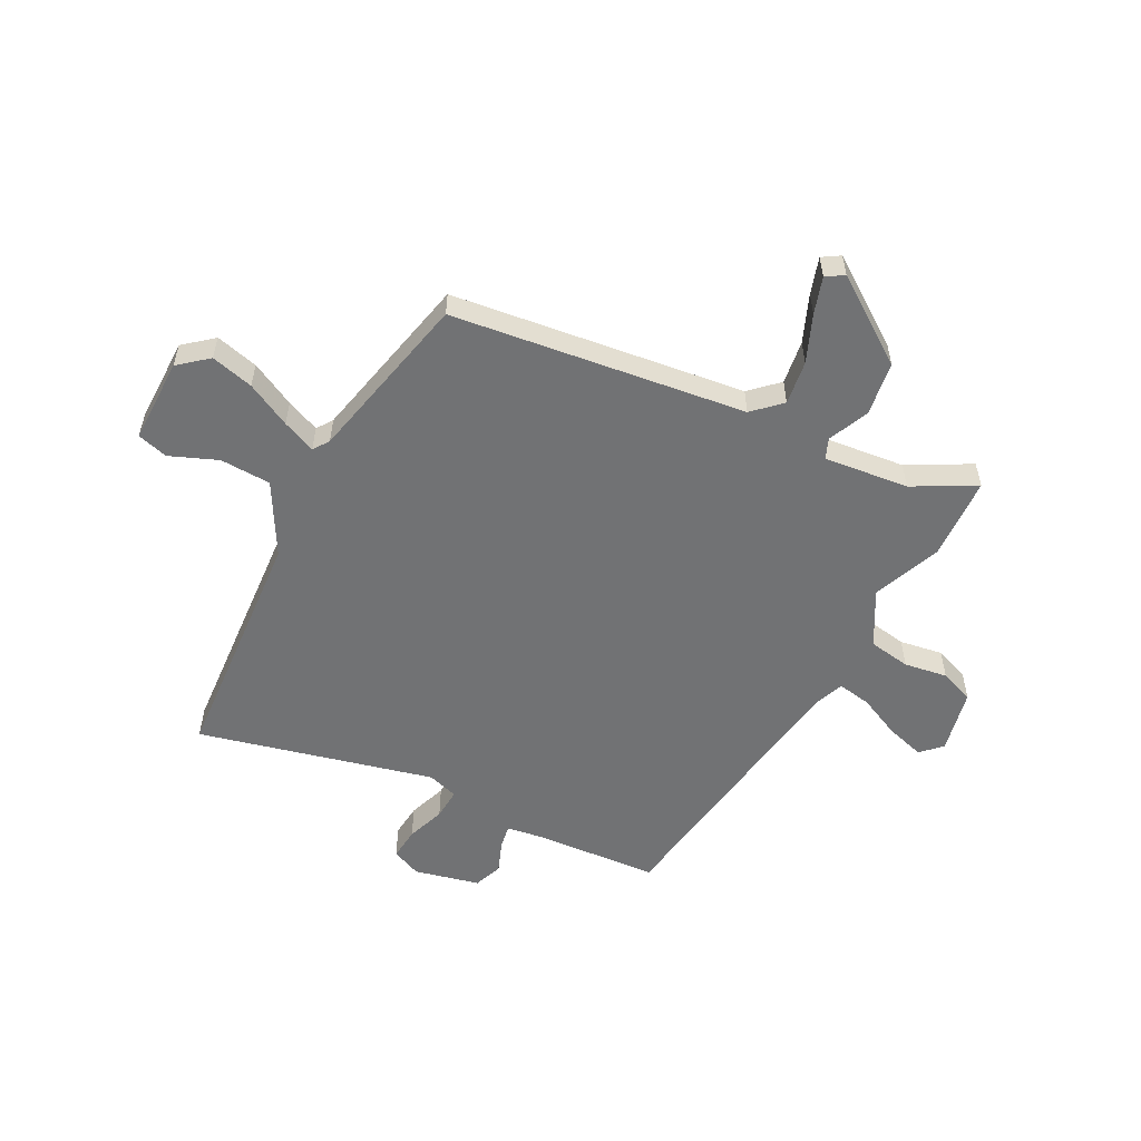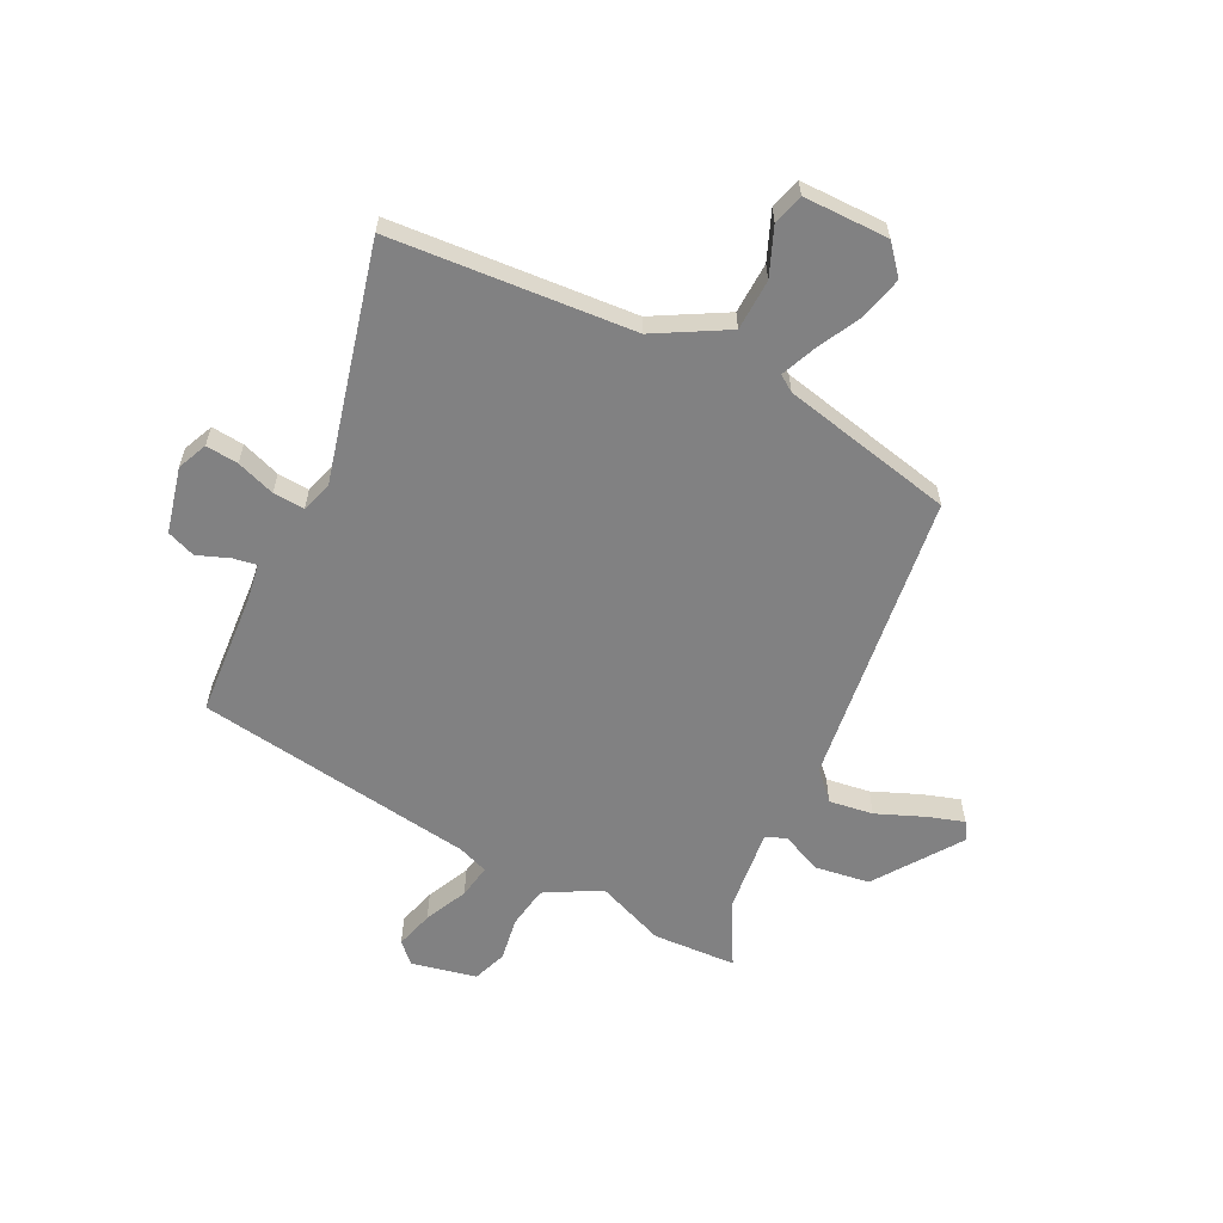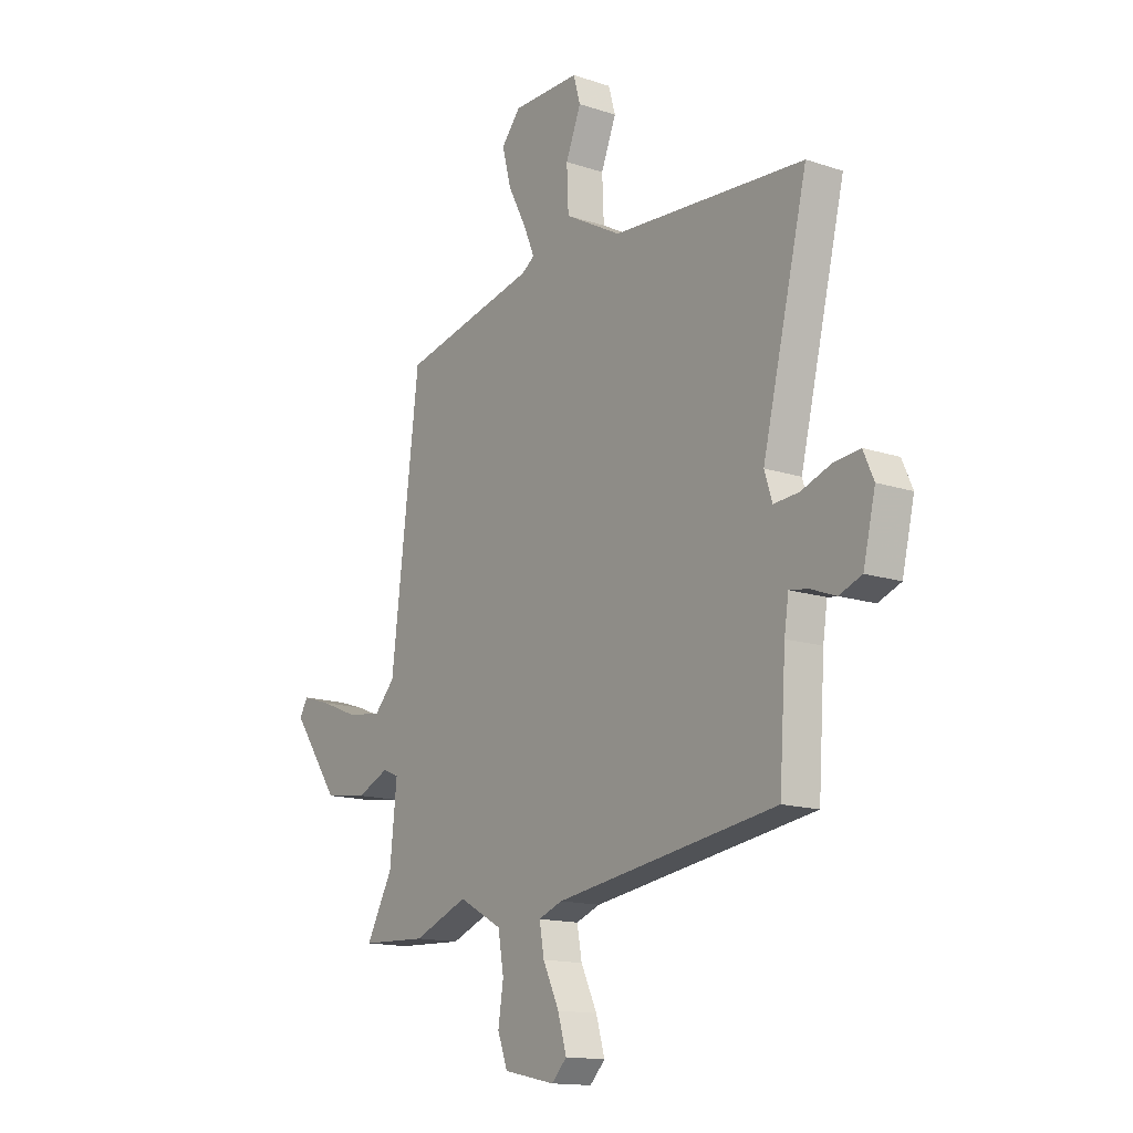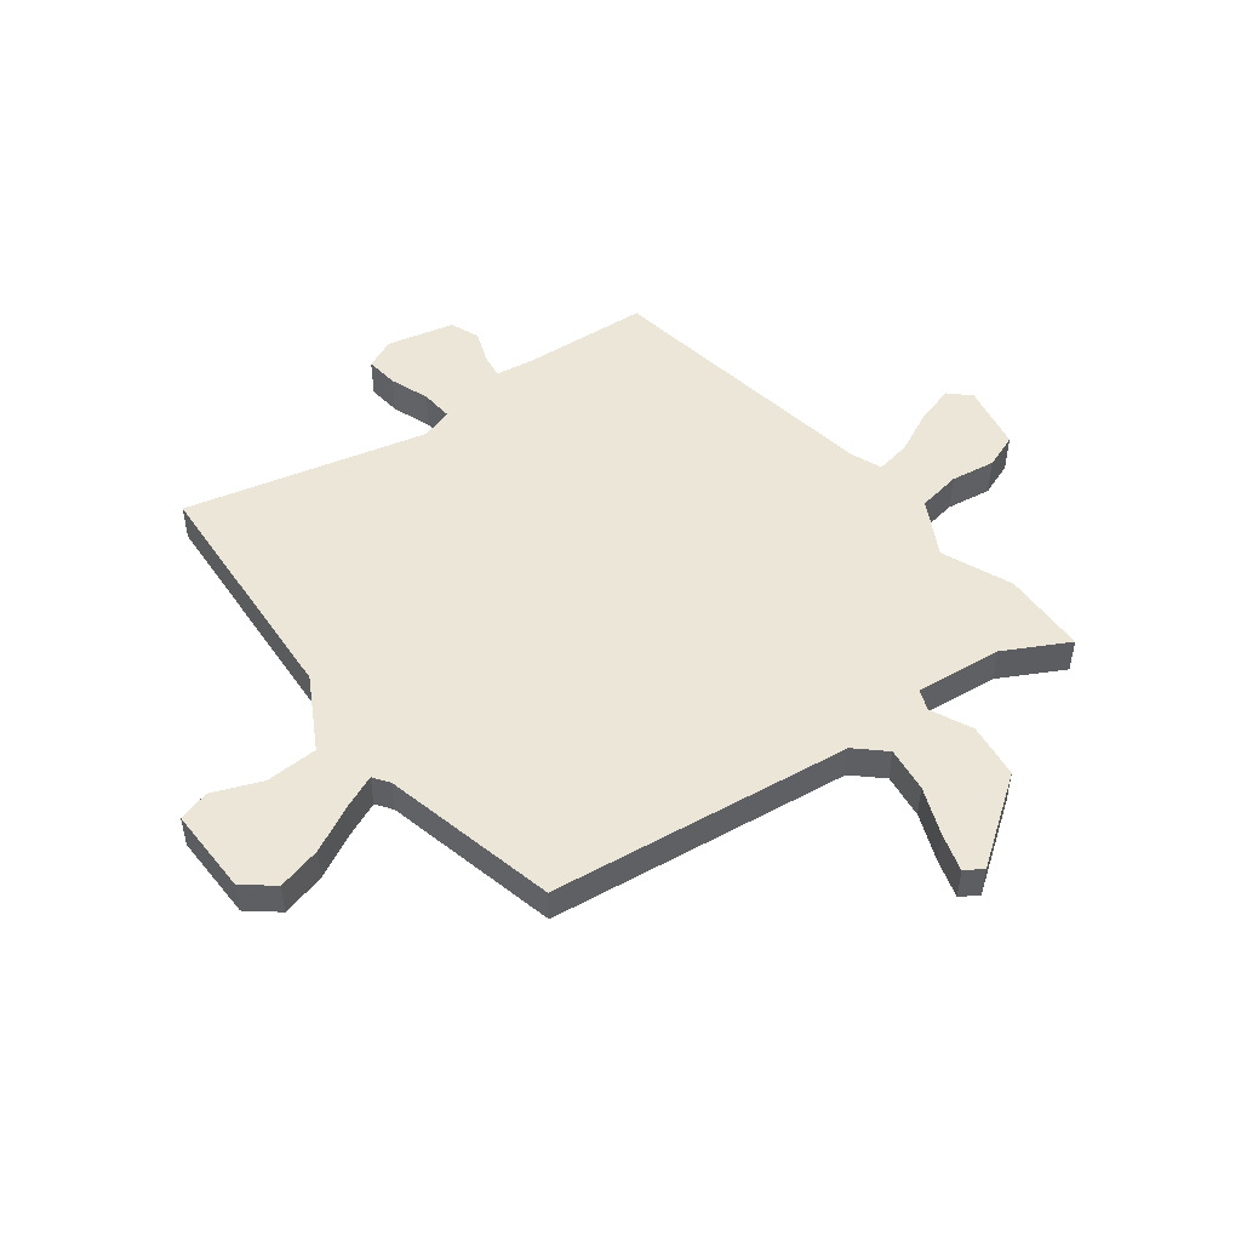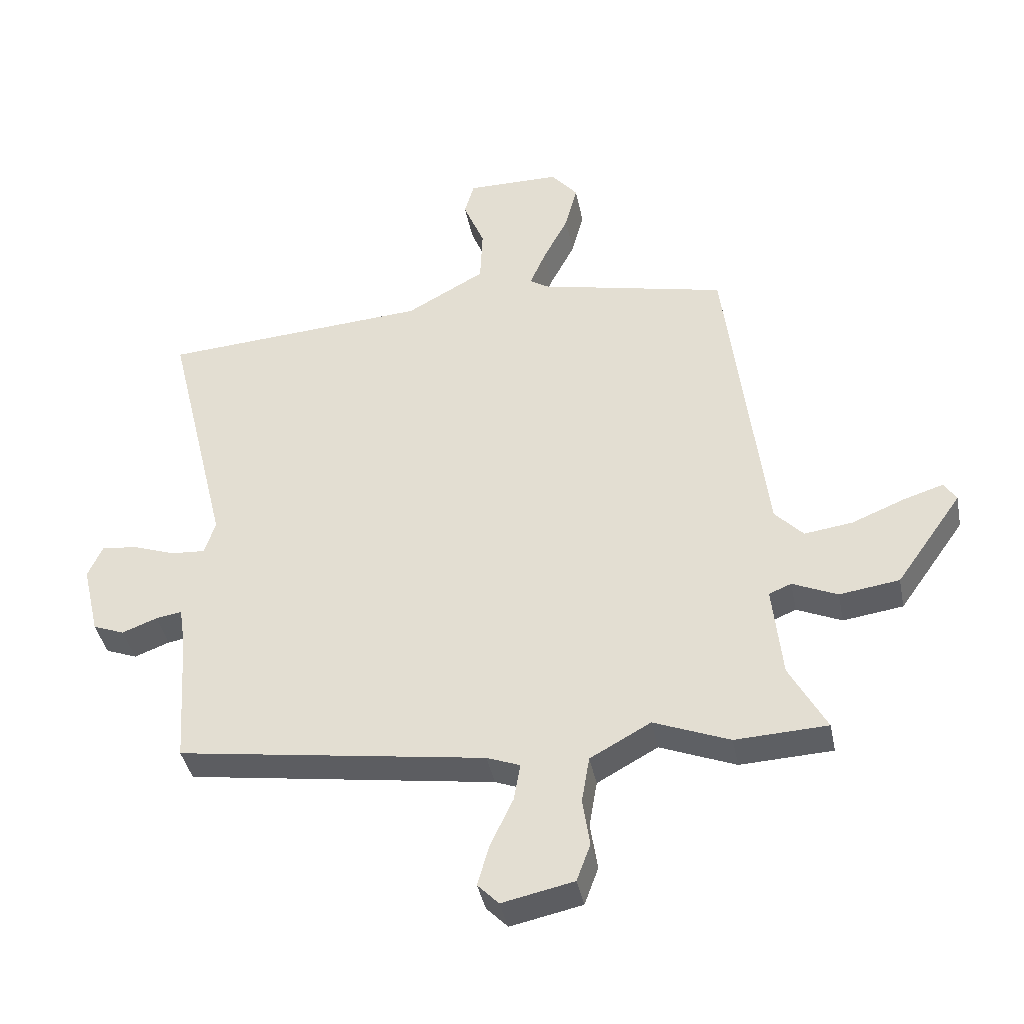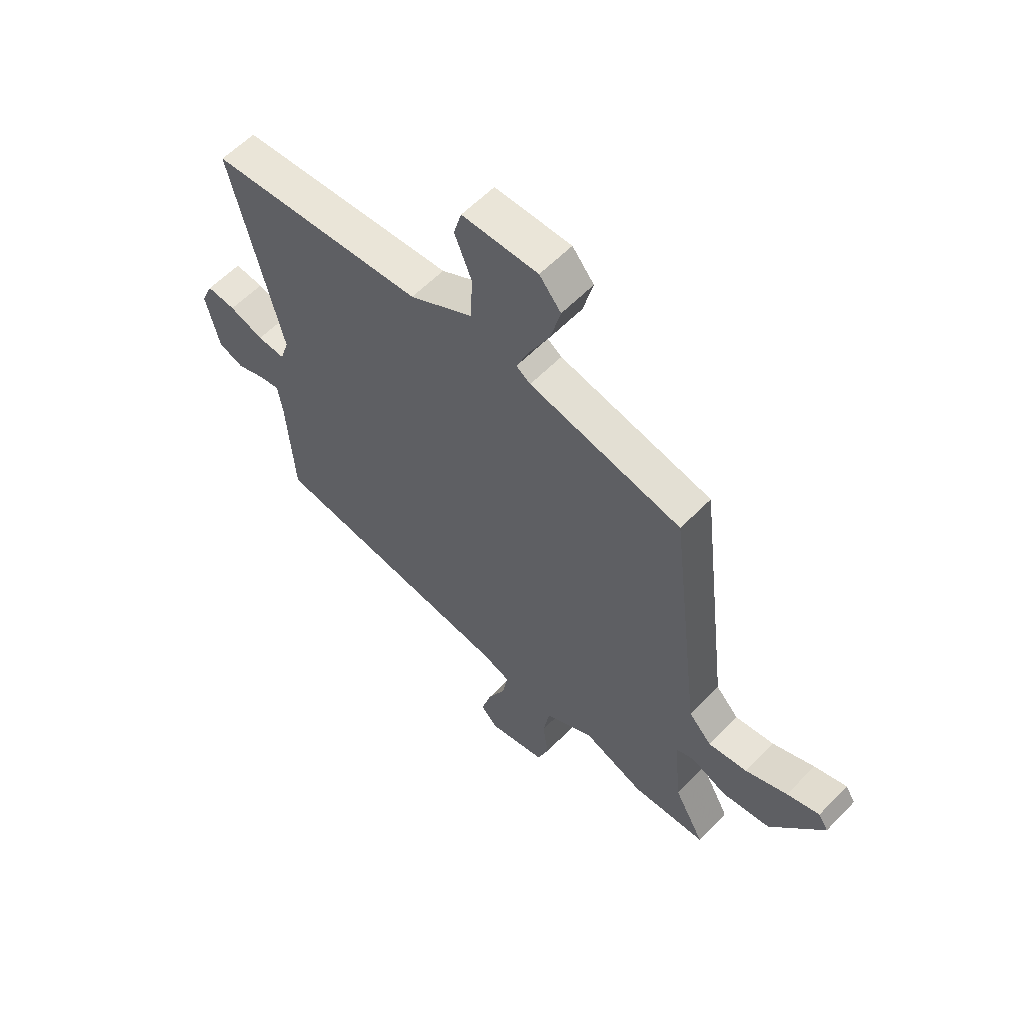
<metadata>
{"format":"obj","ext":"obj","renderer":"f3d","projection":"perspective","resolution":1024,"background":"white","views":[{"elev":-55.4,"azim":62.7,"up":"+Y"},{"elev":-60.5,"azim":-26.1,"up":"+Y"},{"elev":-14.6,"azim":-125.8,"up":"+Z"},{"elev":49.4,"azim":52.6,"up":"+Y"},{"elev":-39.9,"azim":11.2,"up":"+Z"},{"elev":58.7,"azim":43.5,"up":"+Z"}]}
</metadata>
<code>
v 0.545 0.07 -0.498
v 0.393 0.07 -0.505
v 0.268 0.07 -0.455
v 0.168 0.07 -0.51
v 0.155 0.07 -0.587
v 0.167 0.07 -0.666
v 0.144 0.07 -0.728
v 0.026 0.07 -0.753
v -0.009 0.07 -0.717
v 0.011 0.07 -0.648
v 0.048 0.07 -0.57
v 0.059 0.07 -0.508
v 0.004 0.07 -0.487
v -0.504 0.07 -0.411
v -0.519 0.07 -0.185
v -0.529 0.07 -0.118
v -0.572 0.07 -0.125
v -0.63 0.07 -0.147
v -0.682 0.07 -0.127
v -0.71 0.07 -0.008
v -0.686 0.07 0.046
v -0.627 0.07 0.04
v -0.557 0.07 0.015
v -0.5 0.07 0.011
v -0.482 0.07 0.067
v -0.586 0.07 0.496
v -0.145 0.07 0.526
v -0.015 0.07 0.598
v -0.011 0.07 0.691
v -0.046 0.07 0.778
v -0.03 0.07 0.834
v 0.125 0.07 0.833
v 0.169 0.07 0.78
v 0.149 0.07 0.702
v 0.107 0.07 0.621
v 0.081 0.07 0.56
v 0.11 0.07 0.54
v 0.422 0.07 0.47
v 0.487 0.07 -0.065
v 0.534 0.07 -0.115
v 0.614 0.07 -0.104
v 0.7 0.07 -0.069
v 0.767 0.07 -0.048
v 0.787 0.07 -0.08
v 0.678 0.07 -0.234
v 0.579 0.07 -0.248
v 0.505 0.07 -0.215
v 0.468 0.07 -0.23
v 0.484 0.07 -0.385
v 0.545 0 -0.498
v 0.393 0 -0.505
v 0.268 0 -0.455
v 0.168 0 -0.51
v 0.155 0 -0.587
v 0.167 0 -0.666
v 0.144 0 -0.728
v 0.026 0 -0.753
v -0.009 0 -0.717
v 0.011 0 -0.648
v 0.048 0 -0.57
v 0.059 0 -0.508
v 0.004 0 -0.487
v -0.504 0 -0.411
v -0.519 0 -0.185
v -0.529 0 -0.118
v -0.572 0 -0.125
v -0.63 0 -0.147
v -0.682 0 -0.127
v -0.71 0 -0.008
v -0.686 0 0.046
v -0.627 0 0.04
v -0.557 0 0.015
v -0.5 0 0.011
v -0.482 0 0.067
v -0.586 0 0.496
v -0.145 0 0.526
v -0.015 0 0.598
v -0.011 0 0.691
v -0.046 0 0.778
v -0.03 0 0.834
v 0.125 0 0.833
v 0.169 0 0.78
v 0.149 0 0.702
v 0.107 0 0.621
v 0.081 0 0.56
v 0.11 0 0.54
v 0.422 0 0.47
v 0.487 0 -0.065
v 0.534 0 -0.115
v 0.614 0 -0.104
v 0.7 0 -0.069
v 0.767 0 -0.048
v 0.787 0 -0.08
v 0.678 0 -0.234
v 0.579 0 -0.248
v 0.505 0 -0.215
v 0.468 0 -0.23
v 0.484 0 -0.385
f 44 45 46 47
f 44 47 48
f 41 42 43 44
f 41 44 48
f 40 41 48
f 39 40 48
f 37 38 39 48
f 36 37 48 49
f 32 33 34 35
f 32 35 36
f 29 30 31 32
f 28 29 32 36
f 27 28 36 49
f 25 26 27 49
f 20 21 22 23
f 20 23 24
f 17 18 19 20
f 16 17 20 24
f 15 16 24 25
f 13 14 15 25
f 8 9 10 11
f 8 11 12
f 5 6 7 8
f 4 5 8 12
f 3 4 12 13
f 1 2 3
f 49 1 3
f 3 13 25 49
f 96 95 94 93
f 97 96 93
f 93 92 91 90
f 97 93 90
f 97 90 89
f 97 89 88
f 97 88 87 86
f 98 97 86 85
f 84 83 82 81
f 85 84 81
f 81 80 79 78
f 85 81 78 77
f 98 85 77 76
f 98 76 75 74
f 72 71 70 69
f 73 72 69
f 69 68 67 66
f 73 69 66 65
f 74 73 65 64
f 74 64 63 62
f 60 59 58 57
f 61 60 57
f 57 56 55 54
f 61 57 54 53
f 62 61 53 52
f 52 51 50
f 52 50 98
f 98 74 62 52
f 1 50 51 2
f 2 51 52 3
f 3 52 53 4
f 4 53 54 5
f 5 54 55 6
f 6 55 56 7
f 7 56 57 8
f 8 57 58 9
f 9 58 59 10
f 10 59 60 11
f 11 60 61 12
f 12 61 62 13
f 13 62 63 14
f 14 63 64 15
f 15 64 65 16
f 16 65 66 17
f 17 66 67 18
f 18 67 68 19
f 19 68 69 20
f 20 69 70 21
f 21 70 71 22
f 22 71 72 23
f 23 72 73 24
f 24 73 74 25
f 25 74 75 26
f 26 75 76 27
f 27 76 77 28
f 28 77 78 29
f 29 78 79 30
f 30 79 80 31
f 31 80 81 32
f 32 81 82 33
f 33 82 83 34
f 34 83 84 35
f 35 84 85 36
f 36 85 86 37
f 37 86 87 38
f 38 87 88 39
f 39 88 89 40
f 40 89 90 41
f 41 90 91 42
f 42 91 92 43
f 43 92 93 44
f 44 93 94 45
f 45 94 95 46
f 46 95 96 47
f 47 96 97 48
f 48 97 98 49
f 49 98 50 1

</code>
